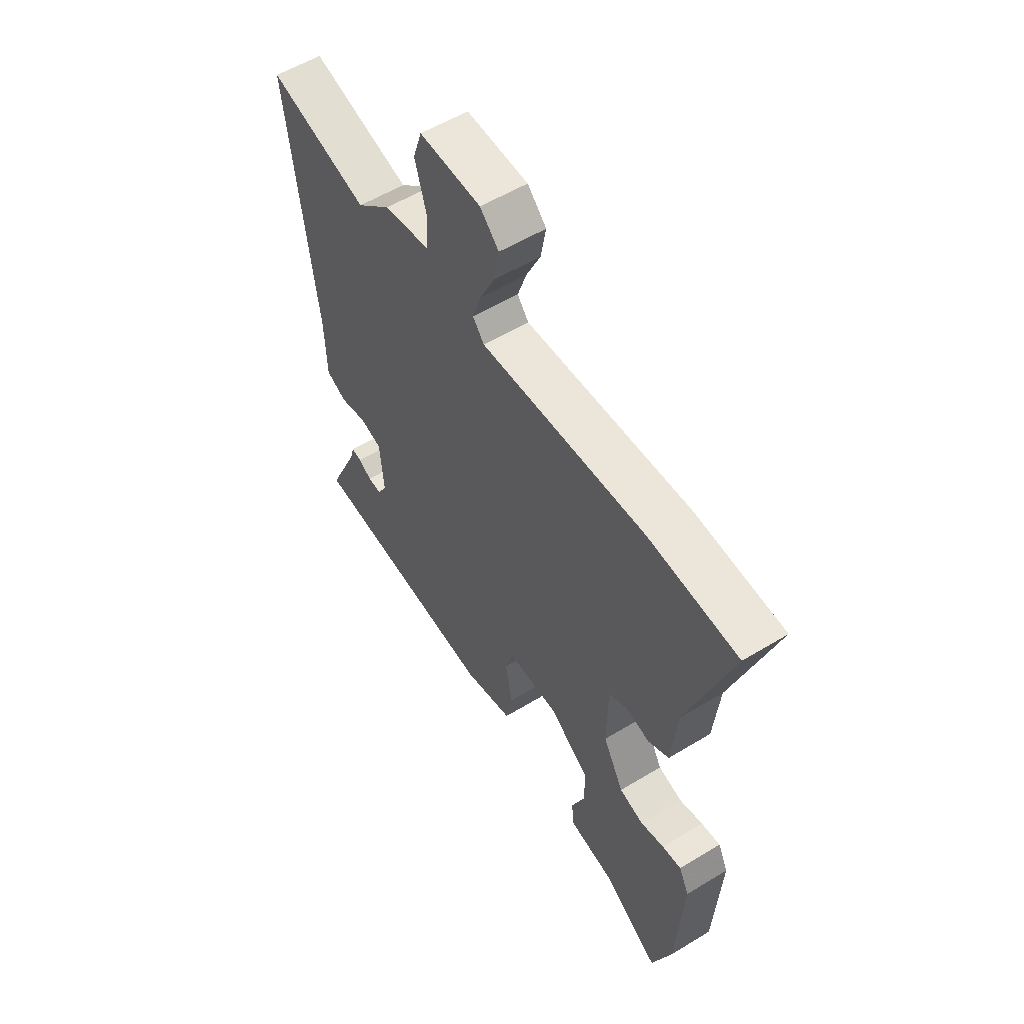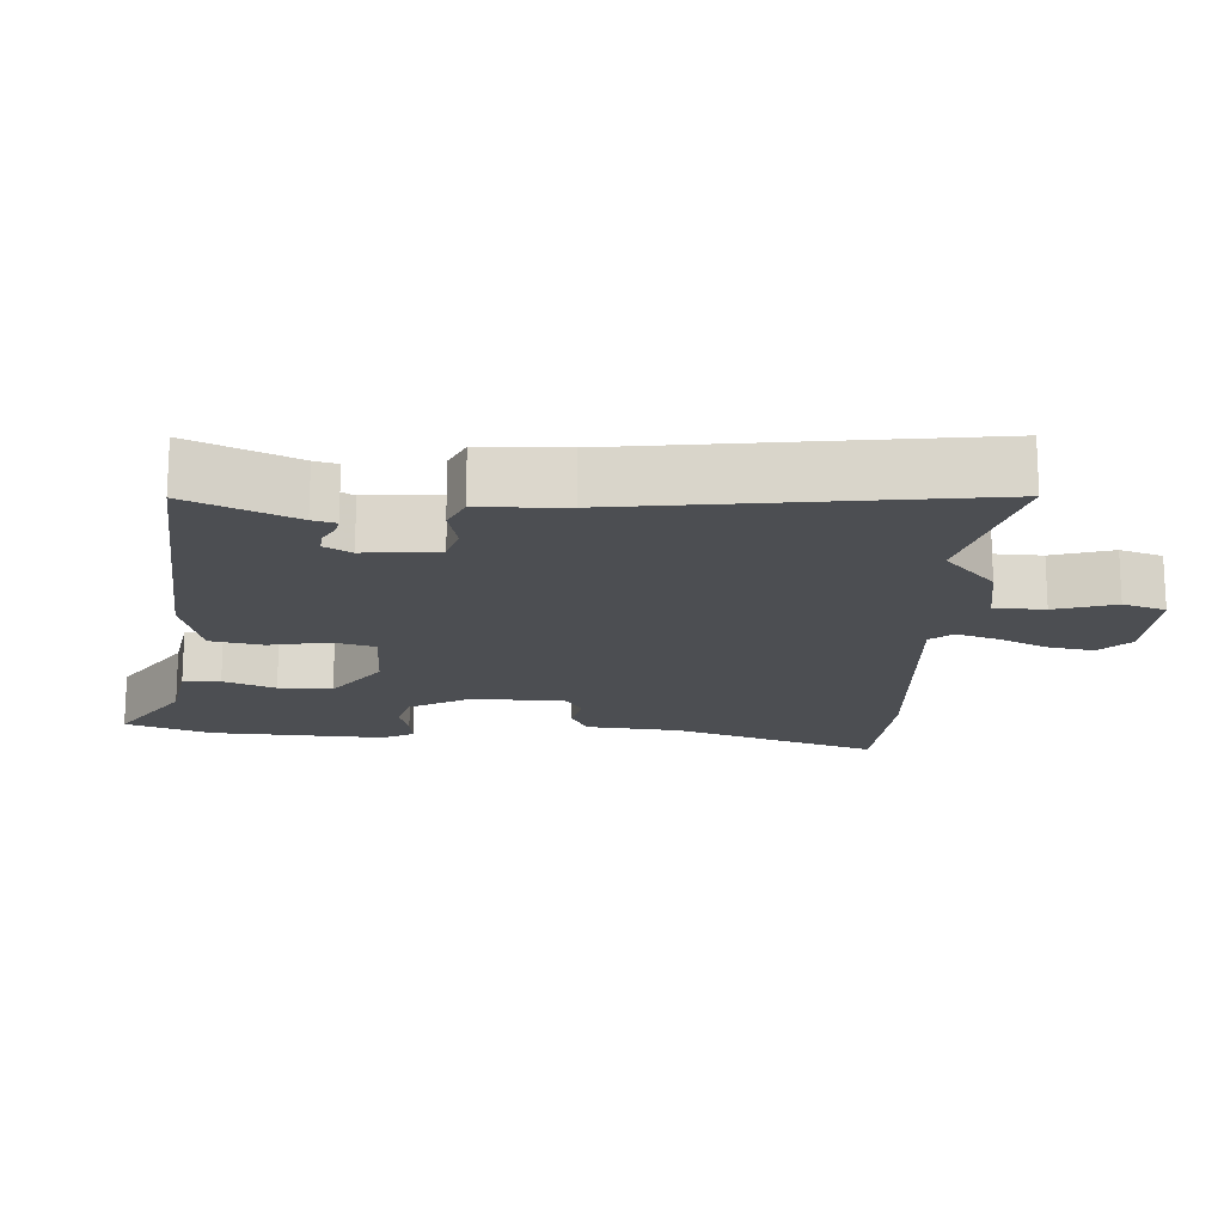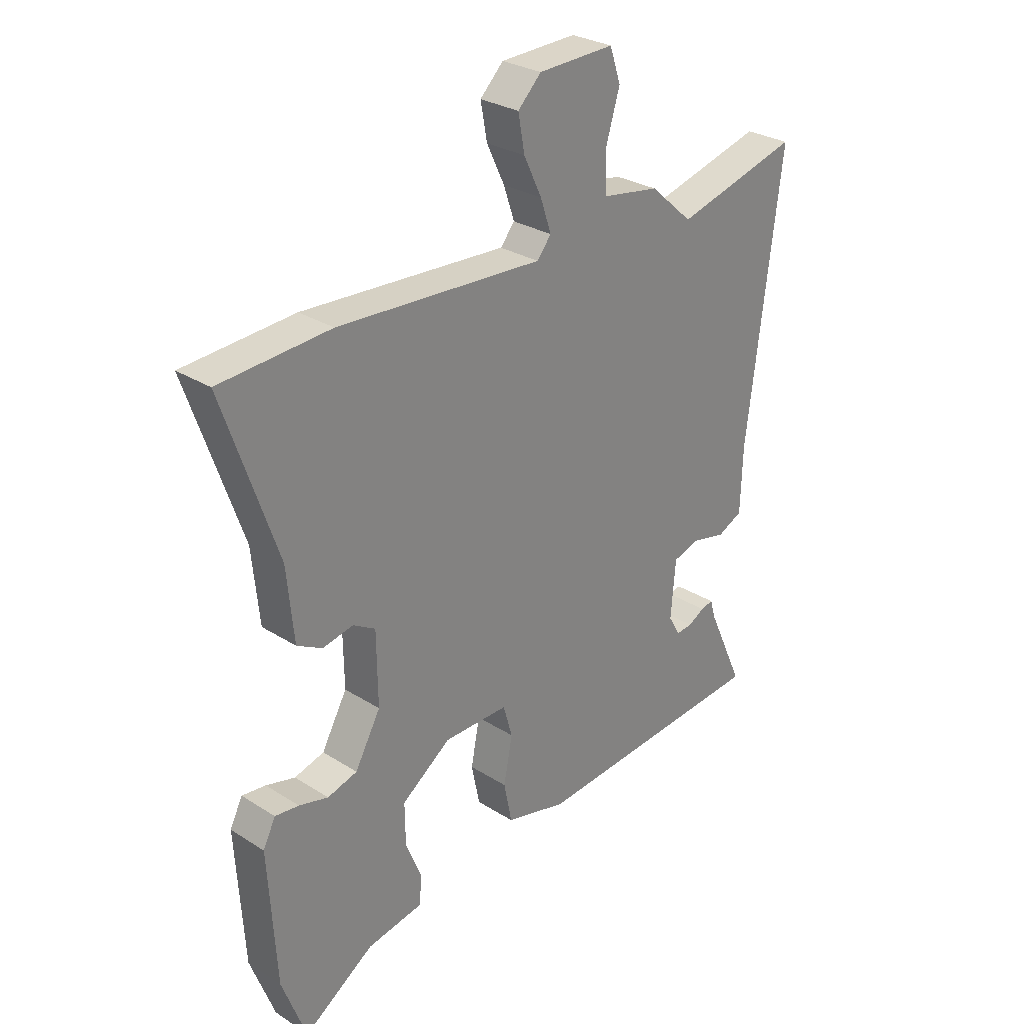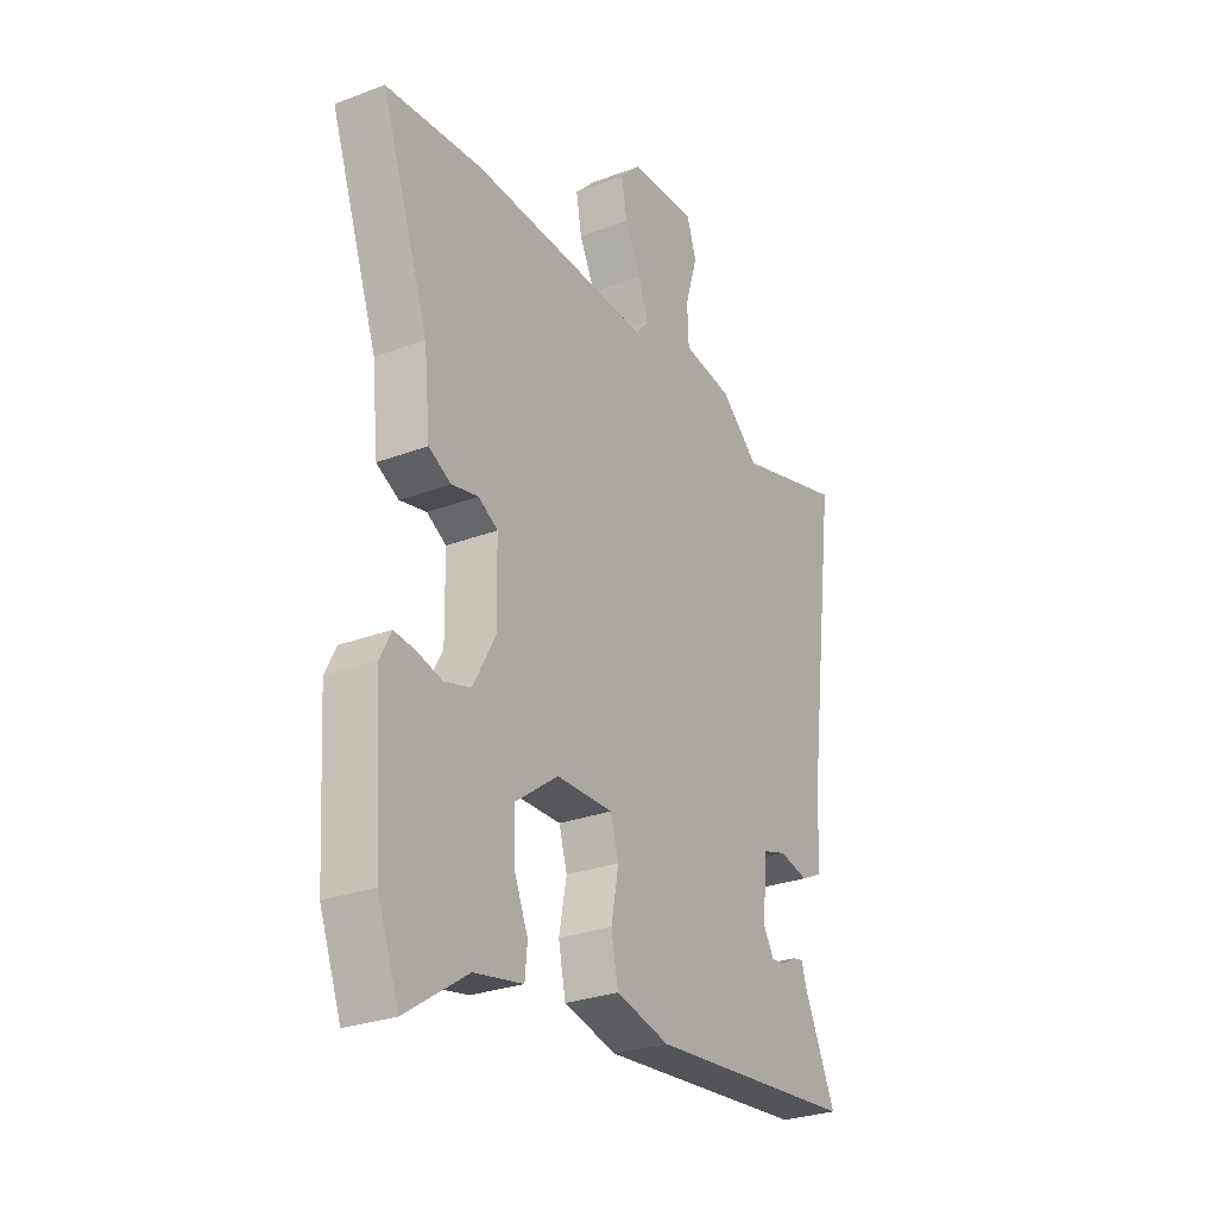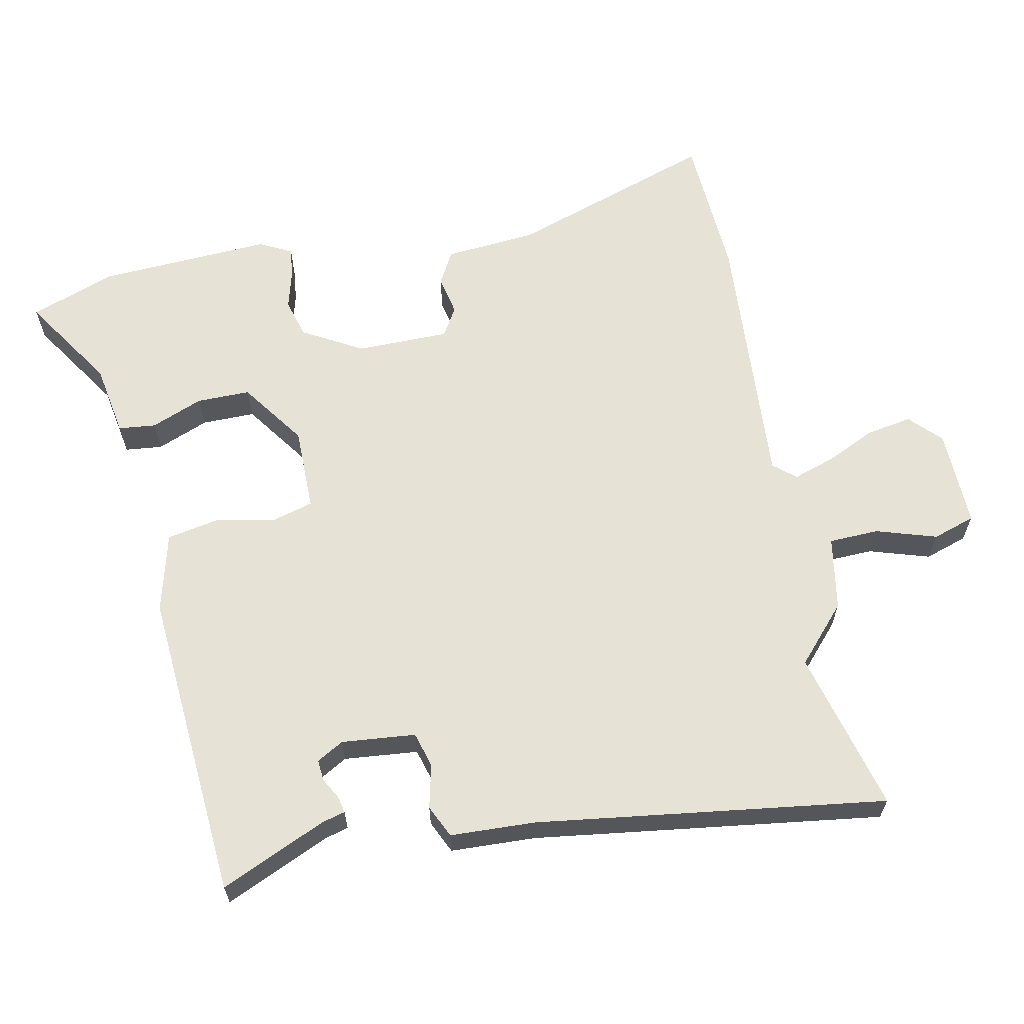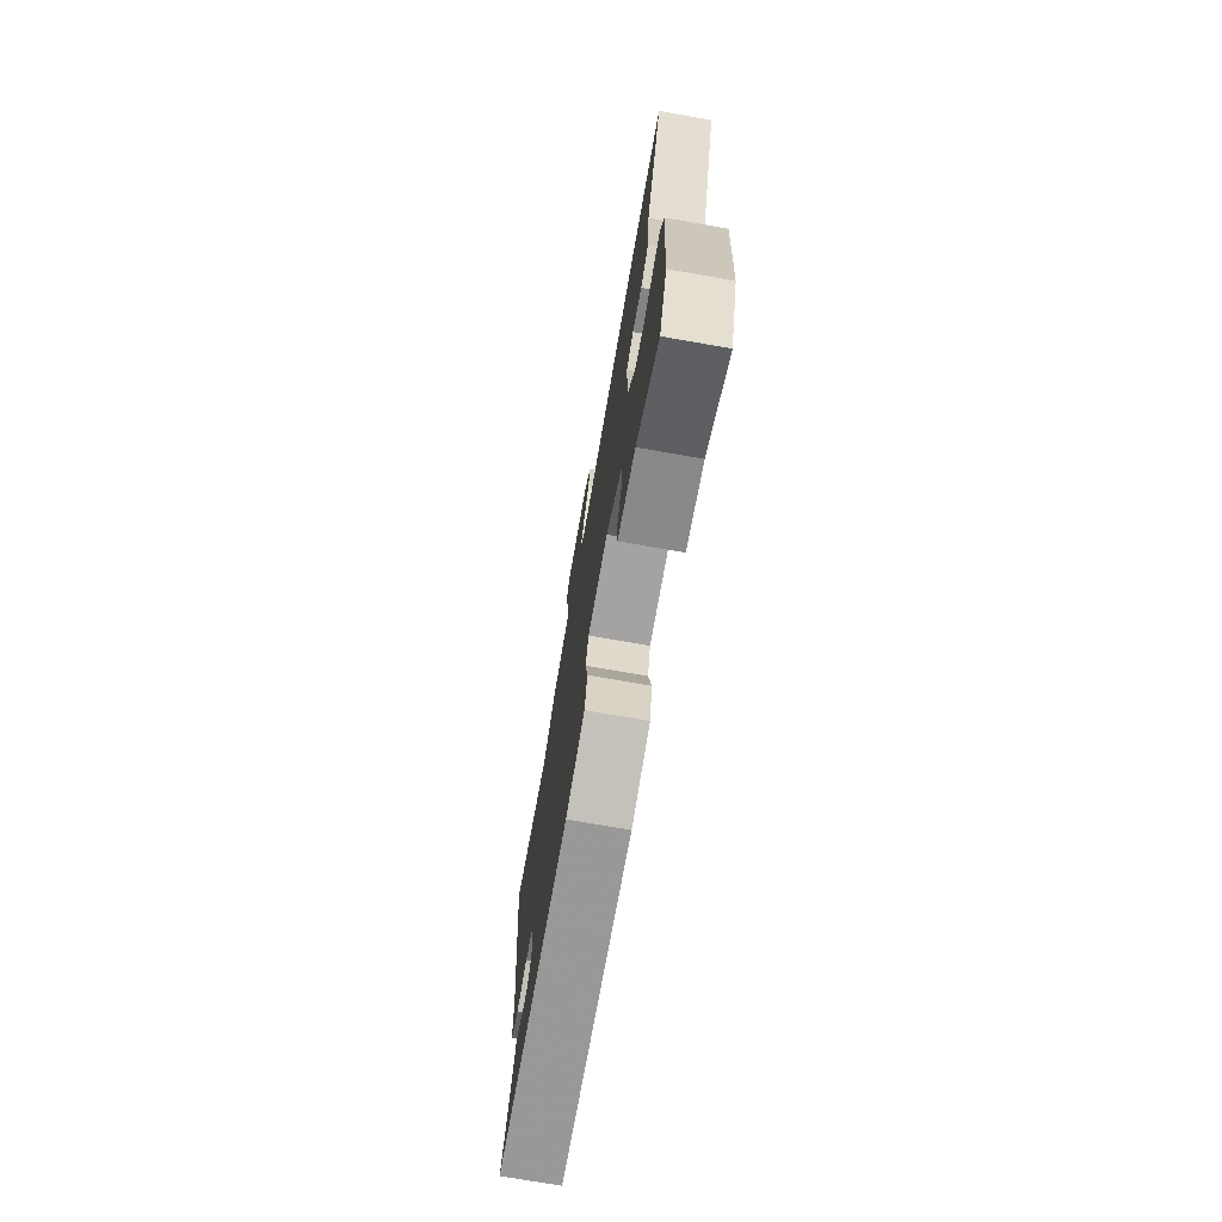
<metadata>
{"format":"obj","ext":"obj","renderer":"f3d","projection":"perspective","resolution":1024,"background":"white","views":[{"elev":55.6,"azim":57.4,"up":"+Z"},{"elev":-16.9,"azim":-92.9,"up":"+Y"},{"elev":28.5,"azim":133.7,"up":"+Z"},{"elev":-27.5,"azim":120.2,"up":"+Z"},{"elev":63.5,"azim":-100.9,"up":"+Y"},{"elev":-73.6,"azim":80.1,"up":"+Z"}]}
</metadata>
<code>
v -0.572 0.07 0.52
v -0.344 0.07 0.458
v -0.265 0.07 0.528
v -0.16 0.07 0.545
v -0.157 0.07 0.616
v -0.183 0.07 0.702
v -0.163 0.07 0.762
v -0.023 0.07 0.757
v 0.02 0.07 0.714
v 0.008 0.07 0.649
v -0.025 0.07 0.58
v -0.045 0.07 0.521
v -0.019 0.07 0.489
v 0.359 0.07 0.51
v 0.563 0.07 0.496
v 0.463 0.07 0.207
v 0.45 0.07 0.075
v 0.403 0.07 0.05
v 0.347 0.07 0.062
v 0.306 0.07 0.038
v 0.304 0.07 -0.094
v 0.351 0.07 -0.179
v 0.406 0.07 -0.195
v 0.46 0.07 -0.181
v 0.504 0.07 -0.176
v 0.527 0.07 -0.222
v 0.512 0.07 -0.467
v 0.467 0.07 -0.588
v 0.337 0.07 -0.501
v 0.234 0.07 -0.482
v 0.229 0.07 -0.429
v 0.259 0.07 -0.356
v 0.26 0.07 -0.28
v 0.169 0.07 -0.214
v 0.05 0.07 -0.213
v 0.033 0.07 -0.272
v 0.049 0.07 -0.356
v 0.034 0.07 -0.43
v -0.079 0.07 -0.458
v -0.52 0.07 -0.421
v -0.452 0.07 -0.272
v -0.443 0.07 -0.239
v -0.42 0.07 -0.244
v -0.39 0.07 -0.261
v -0.36 0.07 -0.264
v -0.338 0.07 -0.226
v -0.347 0.07 -0.121
v -0.397 0.07 -0.106
v -0.459 0.07 -0.12
v -0.505 0.07 -0.098
v -0.509 0.07 0.023
v -0.572 0 0.52
v -0.344 0 0.458
v -0.265 0 0.528
v -0.16 0 0.545
v -0.157 0 0.616
v -0.183 0 0.702
v -0.163 0 0.762
v -0.023 0 0.757
v 0.02 0 0.714
v 0.008 0 0.649
v -0.025 0 0.58
v -0.045 0 0.521
v -0.019 0 0.489
v 0.359 0 0.51
v 0.563 0 0.496
v 0.463 0 0.207
v 0.45 0 0.075
v 0.403 0 0.05
v 0.347 0 0.062
v 0.306 0 0.038
v 0.304 0 -0.094
v 0.351 0 -0.179
v 0.406 0 -0.195
v 0.46 0 -0.181
v 0.504 0 -0.176
v 0.527 0 -0.222
v 0.512 0 -0.467
v 0.467 0 -0.588
v 0.337 0 -0.501
v 0.234 0 -0.482
v 0.229 0 -0.429
v 0.259 0 -0.356
v 0.26 0 -0.28
v 0.169 0 -0.214
v 0.05 0 -0.213
v 0.033 0 -0.272
v 0.049 0 -0.356
v 0.034 0 -0.43
v -0.079 0 -0.458
v -0.52 0 -0.421
v -0.452 0 -0.272
v -0.443 0 -0.239
v -0.42 0 -0.244
v -0.39 0 -0.261
v -0.36 0 -0.264
v -0.338 0 -0.226
v -0.347 0 -0.121
v -0.397 0 -0.106
v -0.459 0 -0.12
v -0.505 0 -0.098
v -0.509 0 0.023
f 48 49 50 51
f 47 48 51 1
f 41 42 43 44
f 41 44 45
f 40 41 45
f 39 40 45
f 36 37 38 39
f 35 36 39 45
f 29 30 31 32
f 29 32 33
f 28 29 33
f 27 28 33
f 26 27 33
f 23 24 25 26
f 23 26 33 34
f 16 17 18 19
f 16 19 20
f 13 14 15 16
f 13 16 20
f 12 13 20 21
f 8 9 10 11
f 8 11 12
f 5 6 7 8
f 4 5 8 12
f 2 3 4 12
f 47 1 2
f 46 47 2 12
f 35 45 46
f 22 23 34 35
f 22 35 46
f 12 21 22 46
f 102 101 100 99
f 52 102 99 98
f 95 94 93 92
f 96 95 92
f 96 92 91
f 96 91 90
f 90 89 88 87
f 96 90 87 86
f 83 82 81 80
f 84 83 80
f 84 80 79
f 84 79 78
f 84 78 77
f 77 76 75 74
f 85 84 77 74
f 70 69 68 67
f 71 70 67
f 67 66 65 64
f 71 67 64
f 72 71 64 63
f 62 61 60 59
f 63 62 59
f 59 58 57 56
f 63 59 56 55
f 63 55 54 53
f 53 52 98
f 63 53 98 97
f 97 96 86
f 86 85 74 73
f 97 86 73
f 97 73 72 63
f 1 52 53 2
f 2 53 54 3
f 3 54 55 4
f 4 55 56 5
f 5 56 57 6
f 6 57 58 7
f 7 58 59 8
f 8 59 60 9
f 9 60 61 10
f 10 61 62 11
f 11 62 63 12
f 12 63 64 13
f 13 64 65 14
f 14 65 66 15
f 15 66 67 16
f 16 67 68 17
f 17 68 69 18
f 18 69 70 19
f 19 70 71 20
f 20 71 72 21
f 21 72 73 22
f 22 73 74 23
f 23 74 75 24
f 24 75 76 25
f 25 76 77 26
f 26 77 78 27
f 27 78 79 28
f 28 79 80 29
f 29 80 81 30
f 30 81 82 31
f 31 82 83 32
f 32 83 84 33
f 33 84 85 34
f 34 85 86 35
f 35 86 87 36
f 36 87 88 37
f 37 88 89 38
f 38 89 90 39
f 39 90 91 40
f 40 91 92 41
f 41 92 93 42
f 42 93 94 43
f 43 94 95 44
f 44 95 96 45
f 45 96 97 46
f 46 97 98 47
f 47 98 99 48
f 48 99 100 49
f 49 100 101 50
f 50 101 102 51
f 51 102 52 1

</code>
